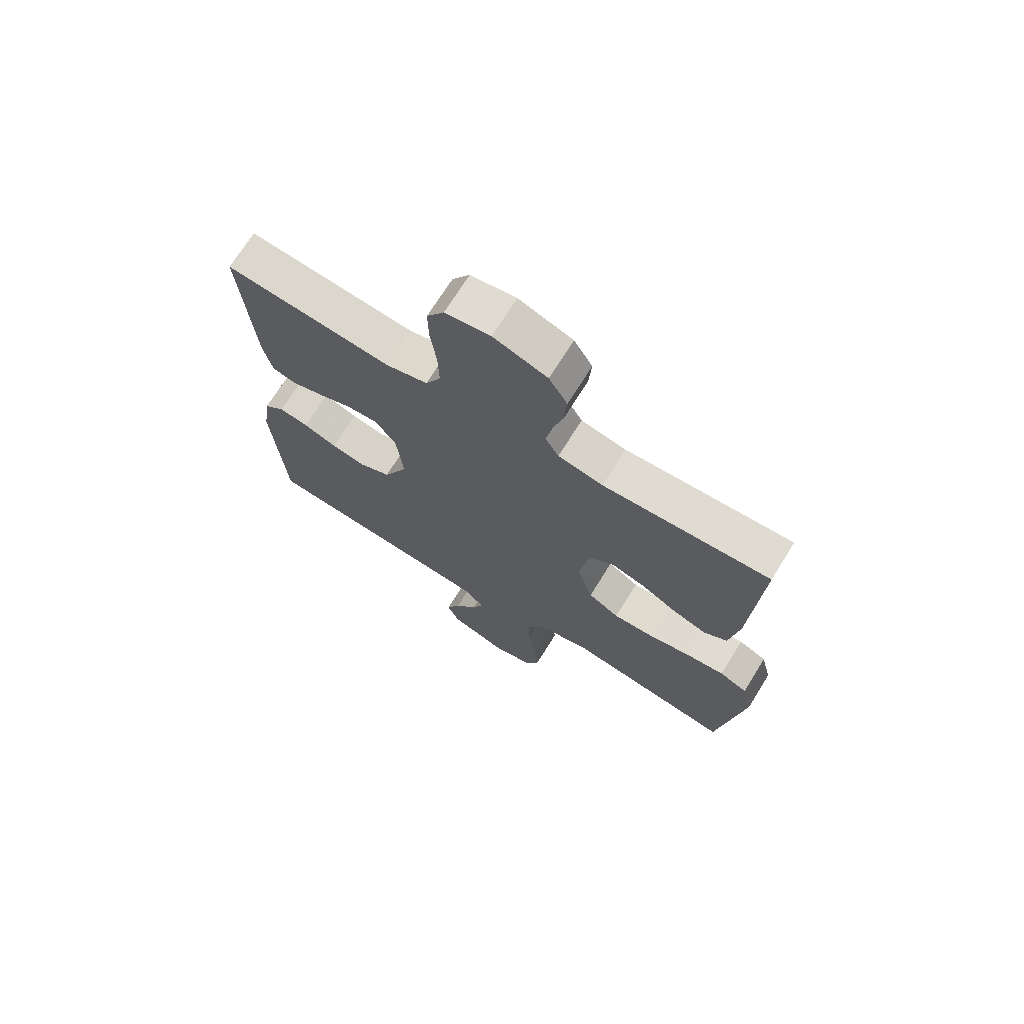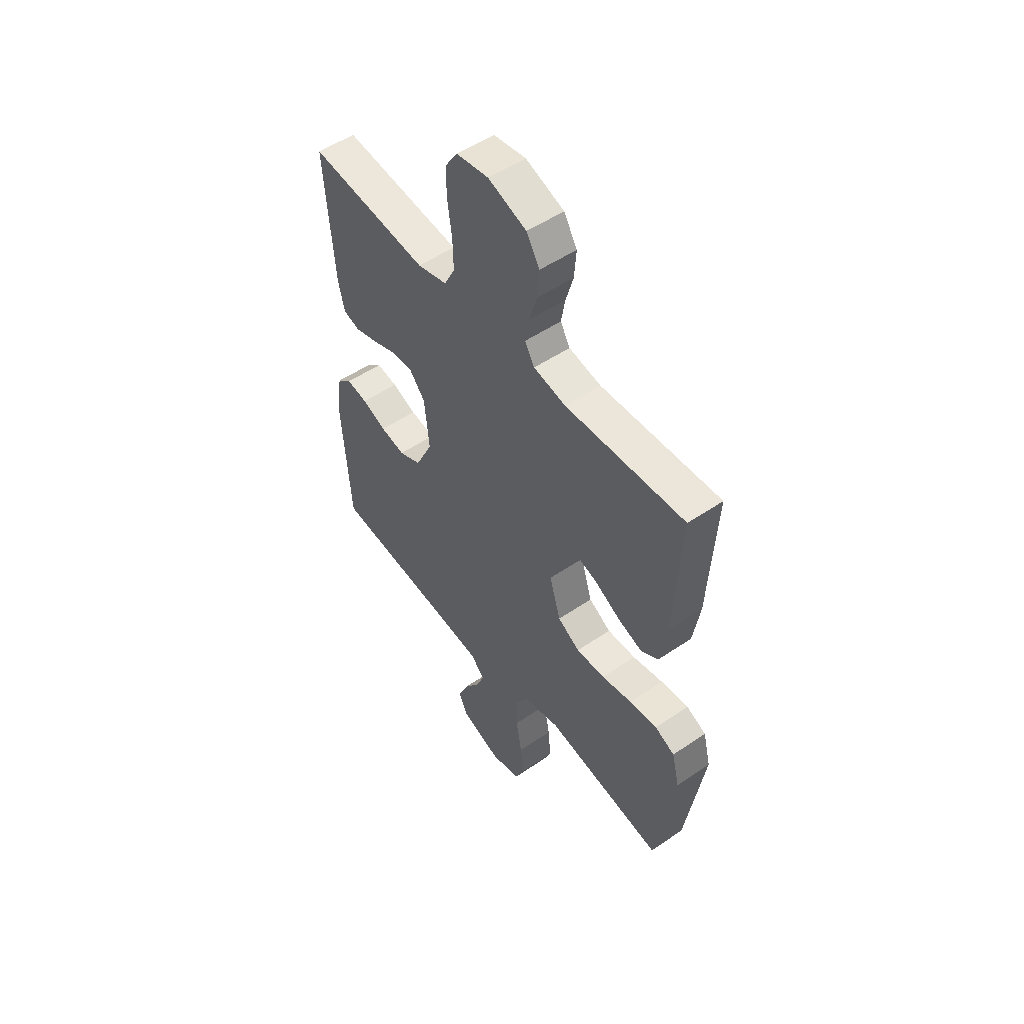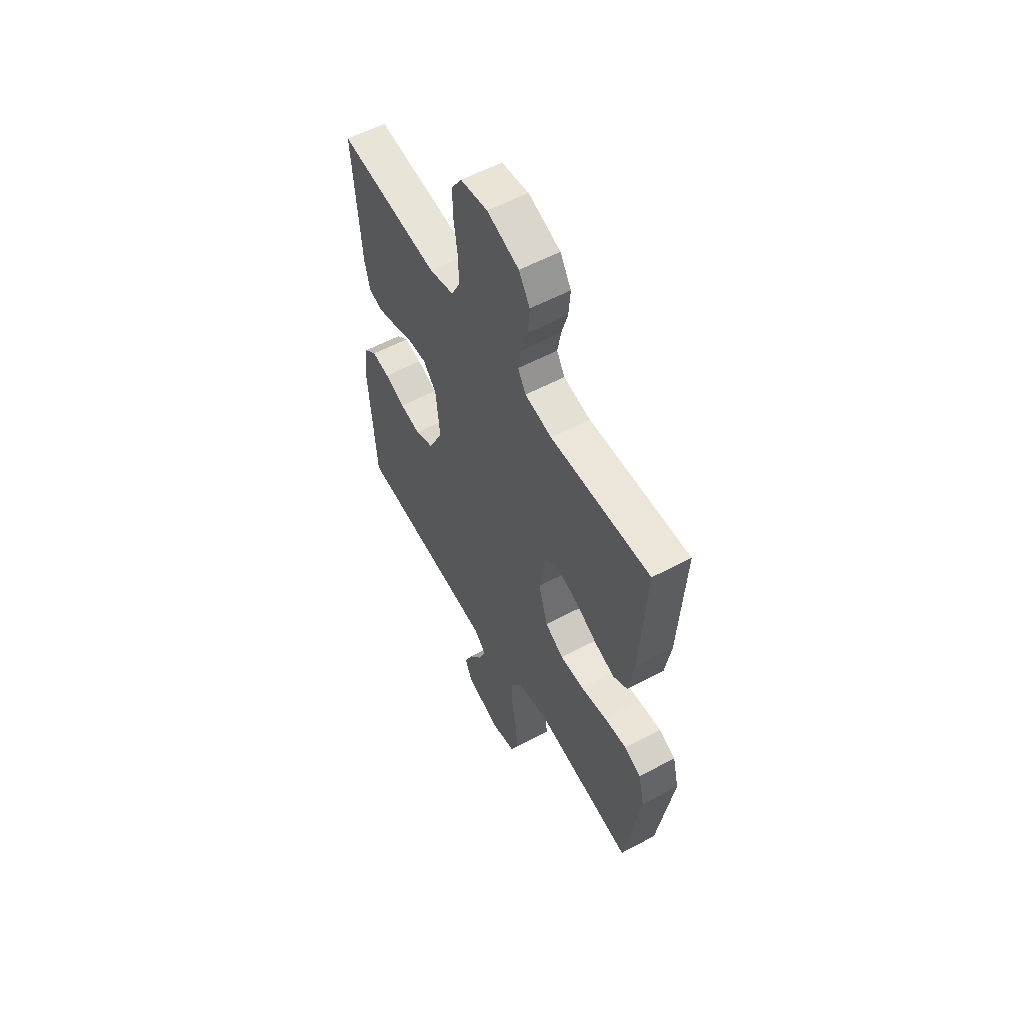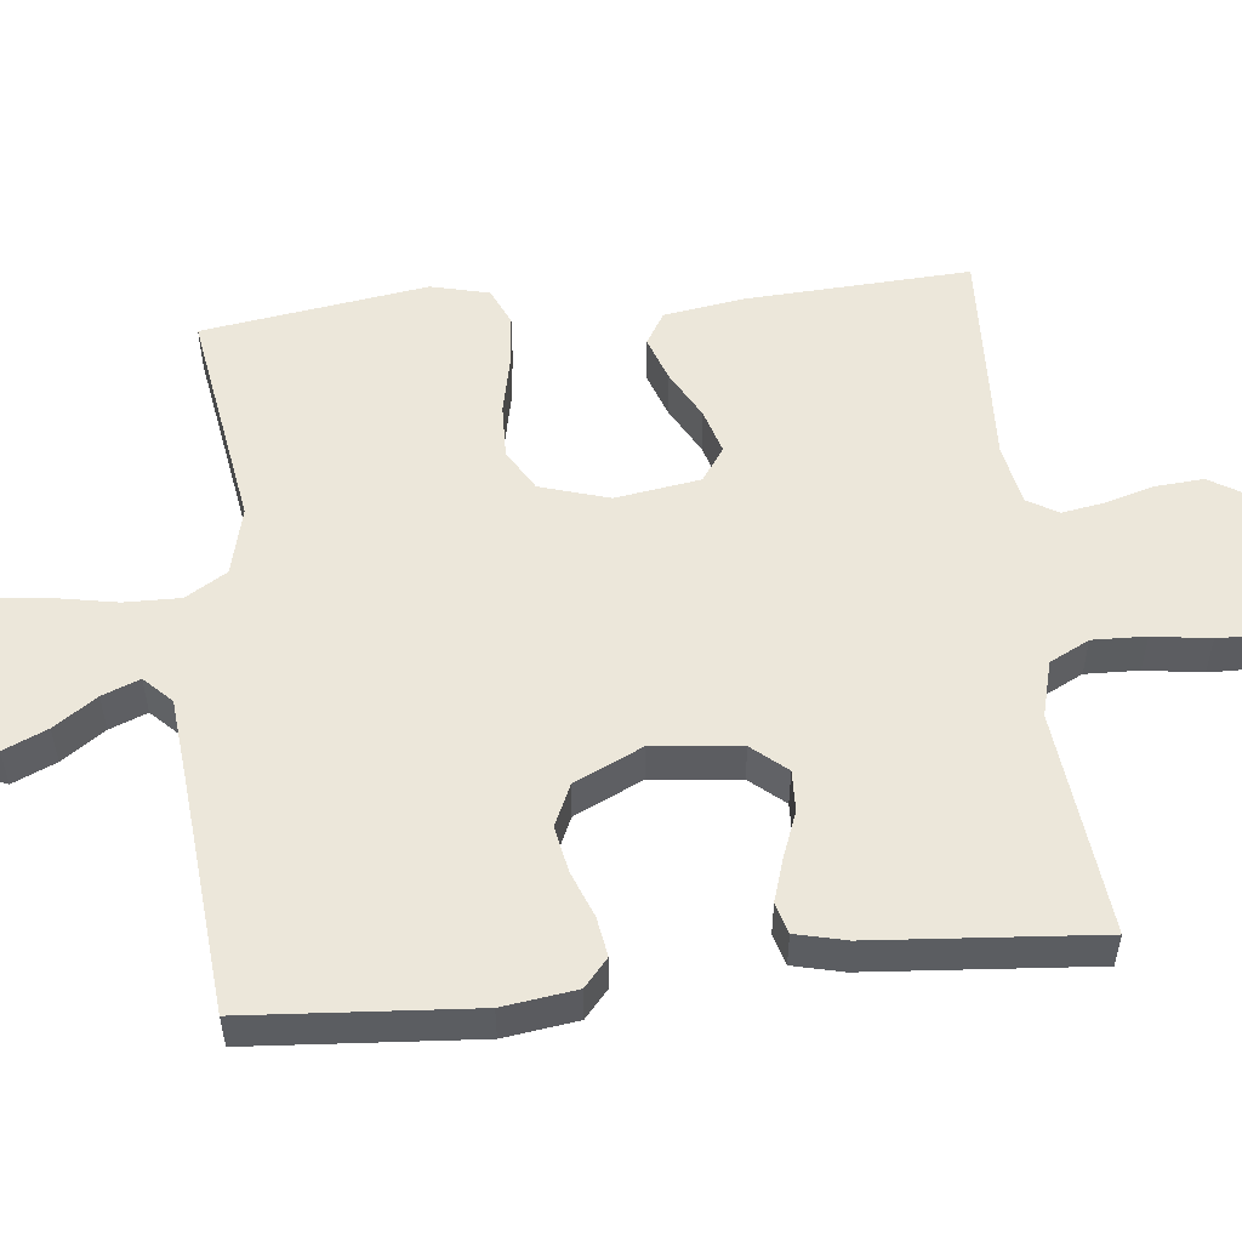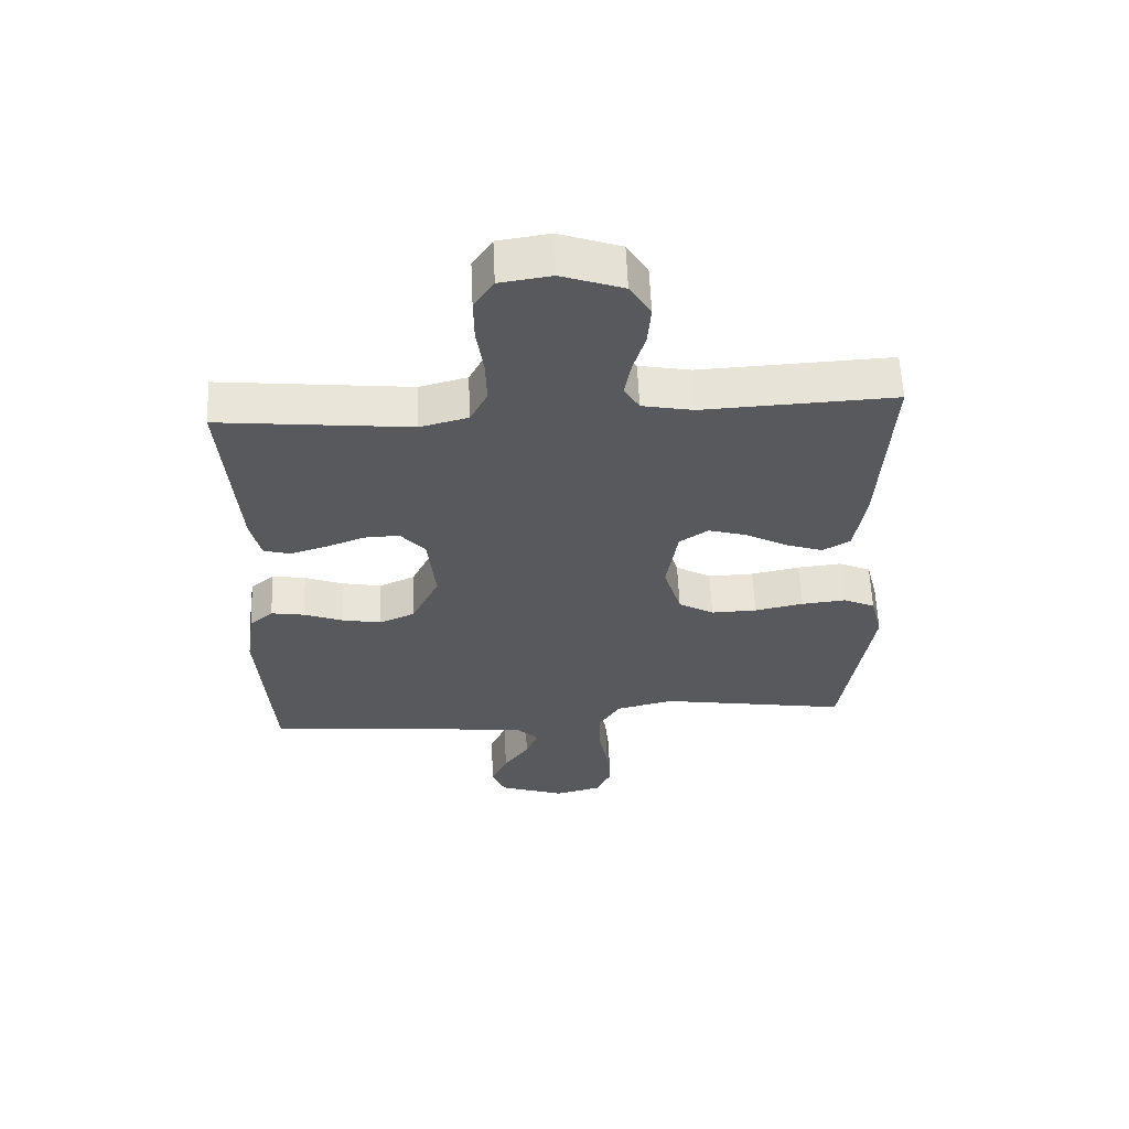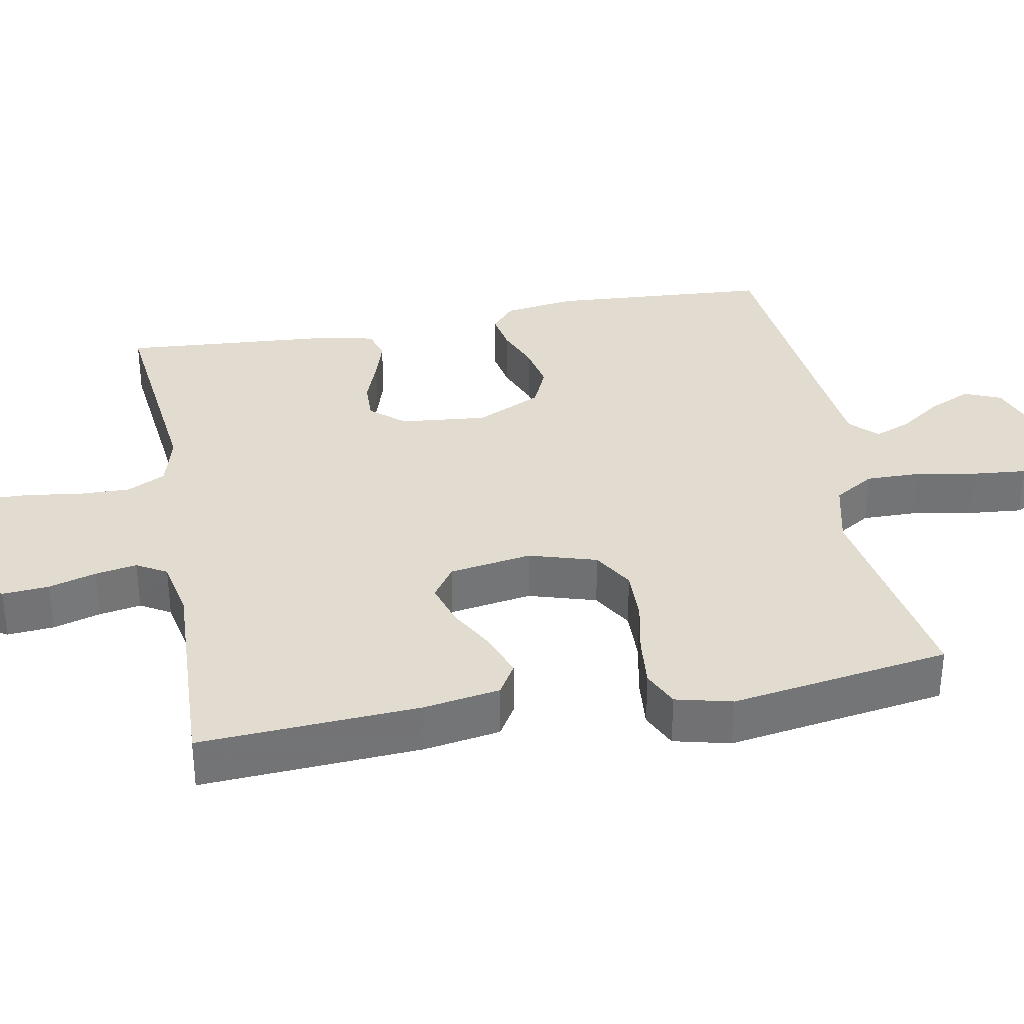
<metadata>
{"format":"obj","ext":"obj","renderer":"f3d","projection":"perspective","resolution":1024,"background":"white","views":[{"elev":70.7,"azim":31.8,"up":"+Z"},{"elev":52.2,"azim":53.7,"up":"+Z"},{"elev":57.1,"azim":60.9,"up":"+Z"},{"elev":53.7,"azim":-95.9,"up":"+Y"},{"elev":60.1,"azim":-2.5,"up":"+Z"},{"elev":34.3,"azim":79.3,"up":"+Y"}]}
</metadata>
<code>
v -0.5 0.07 -0.5
v -0.521 0.07 -0.2
v -0.507 0.07 -0.102
v -0.47 0.07 -0.07
v -0.417 0.07 -0.079
v -0.356 0.07 -0.103
v -0.294 0.07 -0.115
v -0.238 0.07 -0.09
v -0.195 0.07 0
v -0.207 0.07 0.118
v -0.246 0.07 0.164
v -0.301 0.07 0.162
v -0.362 0.07 0.139
v -0.419 0.07 0.121
v -0.461 0.07 0.133
v -0.477 0.07 0.2
v -0.5 0.07 0.5
v -0.2 0.07 0.468
v -0.125 0.07 0.488
v -0.098 0.07 0.541
v -0.1 0.07 0.612
v -0.111 0.07 0.689
v -0.112 0.07 0.757
v -0.081 0.07 0.805
v 0 0.07 0.817
v 0.096 0.07 0.783
v 0.129 0.07 0.729
v 0.124 0.07 0.665
v 0.105 0.07 0.6
v 0.095 0.07 0.543
v 0.119 0.07 0.502
v 0.2 0.07 0.486
v 0.5 0.07 0.5
v 0.483 0.07 0.2
v 0.466 0.07 0.095
v 0.423 0.07 0.069
v 0.363 0.07 0.09
v 0.297 0.07 0.126
v 0.237 0.07 0.144
v 0.192 0.07 0.113
v 0.174 0.07 0
v 0.202 0.07 -0.092
v 0.258 0.07 -0.125
v 0.33 0.07 -0.123
v 0.407 0.07 -0.107
v 0.477 0.07 -0.1
v 0.527 0.07 -0.123
v 0.546 0.07 -0.2
v 0.5 0.07 -0.5
v 0.2 0.07 -0.45
v 0.109 0.07 -0.472
v 0.075 0.07 -0.527
v 0.076 0.07 -0.602
v 0.091 0.07 -0.684
v 0.098 0.07 -0.758
v 0.075 0.07 -0.811
v 0 0.07 -0.83
v -0.104 0.07 -0.793
v -0.125 0.07 -0.743
v -0.099 0.07 -0.685
v -0.059 0.07 -0.628
v -0.039 0.07 -0.578
v -0.075 0.07 -0.542
v -0.2 0.07 -0.529
v -0.5 0 -0.5
v -0.521 0 -0.2
v -0.507 0 -0.102
v -0.47 0 -0.07
v -0.417 0 -0.079
v -0.356 0 -0.103
v -0.294 0 -0.115
v -0.238 0 -0.09
v -0.195 0 0
v -0.207 0 0.118
v -0.246 0 0.164
v -0.301 0 0.162
v -0.362 0 0.139
v -0.419 0 0.121
v -0.461 0 0.133
v -0.477 0 0.2
v -0.5 0 0.5
v -0.2 0 0.468
v -0.125 0 0.488
v -0.098 0 0.541
v -0.1 0 0.612
v -0.111 0 0.689
v -0.112 0 0.757
v -0.081 0 0.805
v 0 0 0.817
v 0.096 0 0.783
v 0.129 0 0.729
v 0.124 0 0.665
v 0.105 0 0.6
v 0.095 0 0.543
v 0.119 0 0.502
v 0.2 0 0.486
v 0.5 0 0.5
v 0.483 0 0.2
v 0.466 0 0.095
v 0.423 0 0.069
v 0.363 0 0.09
v 0.297 0 0.126
v 0.237 0 0.144
v 0.192 0 0.113
v 0.174 0 0
v 0.202 0 -0.092
v 0.258 0 -0.125
v 0.33 0 -0.123
v 0.407 0 -0.107
v 0.477 0 -0.1
v 0.527 0 -0.123
v 0.546 0 -0.2
v 0.5 0 -0.5
v 0.2 0 -0.45
v 0.109 0 -0.472
v 0.075 0 -0.527
v 0.076 0 -0.602
v 0.091 0 -0.684
v 0.098 0 -0.758
v 0.075 0 -0.811
v 0 0 -0.83
v -0.104 0 -0.793
v -0.125 0 -0.743
v -0.099 0 -0.685
v -0.059 0 -0.628
v -0.039 0 -0.578
v -0.075 0 -0.542
v -0.2 0 -0.529
f 58 59 60 61
f 58 61 62
f 57 58 62
f 56 57 62
f 53 54 55 56
f 52 53 56 62
f 51 52 62 63
f 47 48 49 50
f 47 50 51
f 44 45 46 47
f 43 44 47 51
f 42 43 51 63
f 35 36 37 38
f 35 38 39
f 32 33 34 35
f 31 32 35 39
f 30 31 39 40
f 26 27 28 29
f 26 29 30
f 25 26 30
f 21 22 23 24
f 20 21 24 25
f 15 16 17 18
f 15 18 19
f 12 13 14 15
f 12 15 19
f 11 12 19
f 10 11 19 20
f 3 4 5 6
f 3 6 7
f 64 1 2 3
f 64 3 7
f 41 42 63 64
f 41 64 7 8
f 40 41 8 9
f 20 25 30 40
f 9 10 20 40
f 125 124 123 122
f 126 125 122
f 126 122 121
f 126 121 120
f 120 119 118 117
f 126 120 117 116
f 127 126 116 115
f 114 113 112 111
f 115 114 111
f 111 110 109 108
f 115 111 108 107
f 127 115 107 106
f 102 101 100 99
f 103 102 99
f 99 98 97 96
f 103 99 96 95
f 104 103 95 94
f 93 92 91 90
f 94 93 90
f 94 90 89
f 88 87 86 85
f 89 88 85 84
f 82 81 80 79
f 83 82 79
f 79 78 77 76
f 83 79 76
f 83 76 75
f 84 83 75 74
f 70 69 68 67
f 71 70 67
f 67 66 65 128
f 71 67 128
f 128 127 106 105
f 72 71 128 105
f 73 72 105 104
f 104 94 89 84
f 104 84 74 73
f 1 65 66 2
f 2 66 67 3
f 3 67 68 4
f 4 68 69 5
f 5 69 70 6
f 6 70 71 7
f 7 71 72 8
f 8 72 73 9
f 9 73 74 10
f 10 74 75 11
f 11 75 76 12
f 12 76 77 13
f 13 77 78 14
f 14 78 79 15
f 15 79 80 16
f 16 80 81 17
f 17 81 82 18
f 18 82 83 19
f 19 83 84 20
f 20 84 85 21
f 21 85 86 22
f 22 86 87 23
f 23 87 88 24
f 24 88 89 25
f 25 89 90 26
f 26 90 91 27
f 27 91 92 28
f 28 92 93 29
f 29 93 94 30
f 30 94 95 31
f 31 95 96 32
f 32 96 97 33
f 33 97 98 34
f 34 98 99 35
f 35 99 100 36
f 36 100 101 37
f 37 101 102 38
f 38 102 103 39
f 39 103 104 40
f 40 104 105 41
f 41 105 106 42
f 42 106 107 43
f 43 107 108 44
f 44 108 109 45
f 45 109 110 46
f 46 110 111 47
f 47 111 112 48
f 48 112 113 49
f 49 113 114 50
f 50 114 115 51
f 51 115 116 52
f 52 116 117 53
f 53 117 118 54
f 54 118 119 55
f 55 119 120 56
f 56 120 121 57
f 57 121 122 58
f 58 122 123 59
f 59 123 124 60
f 60 124 125 61
f 61 125 126 62
f 62 126 127 63
f 63 127 128 64
f 64 128 65 1

</code>
